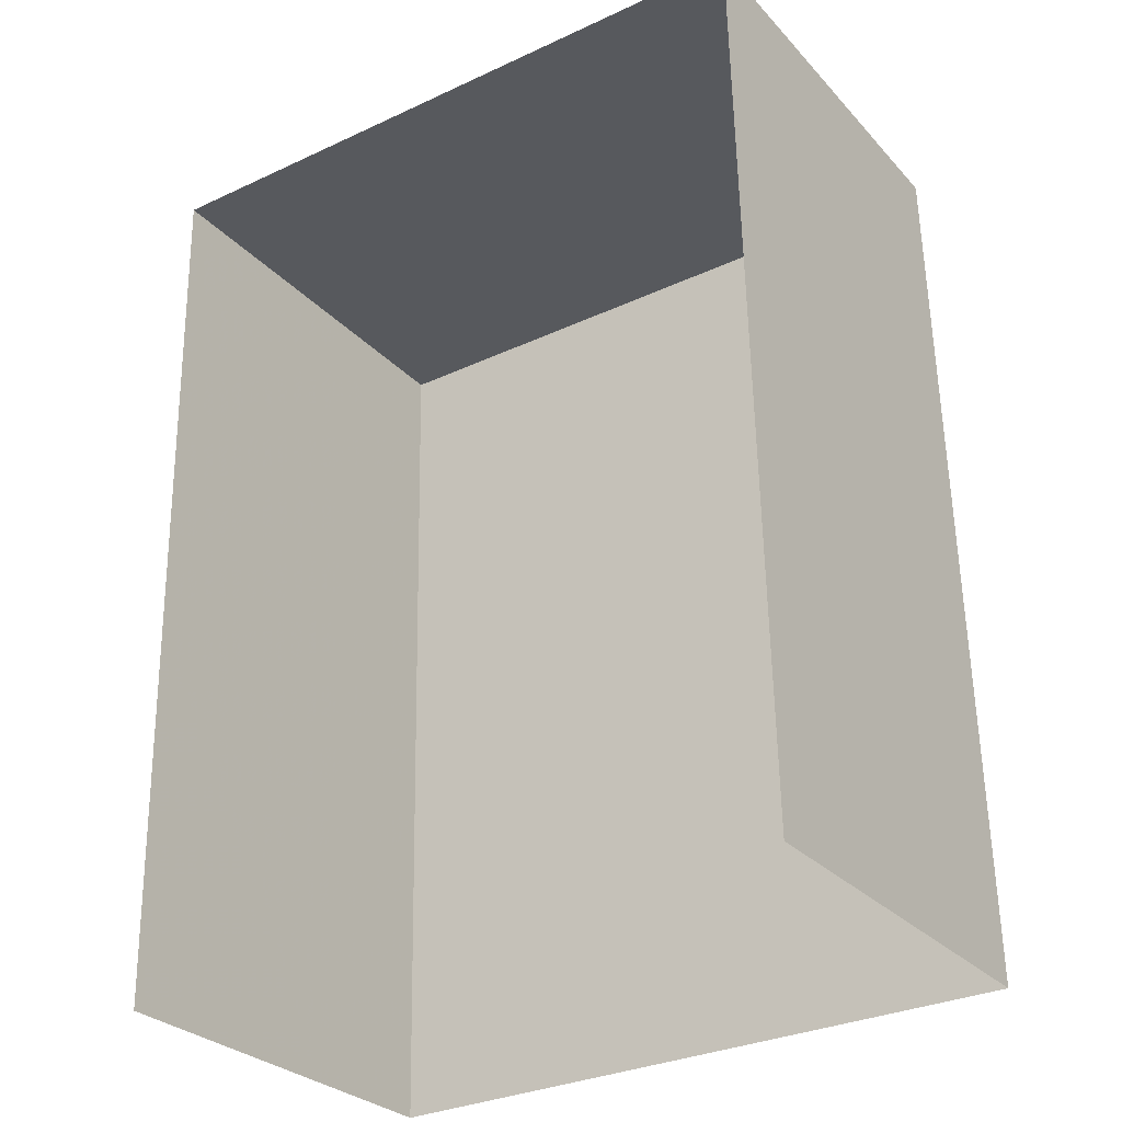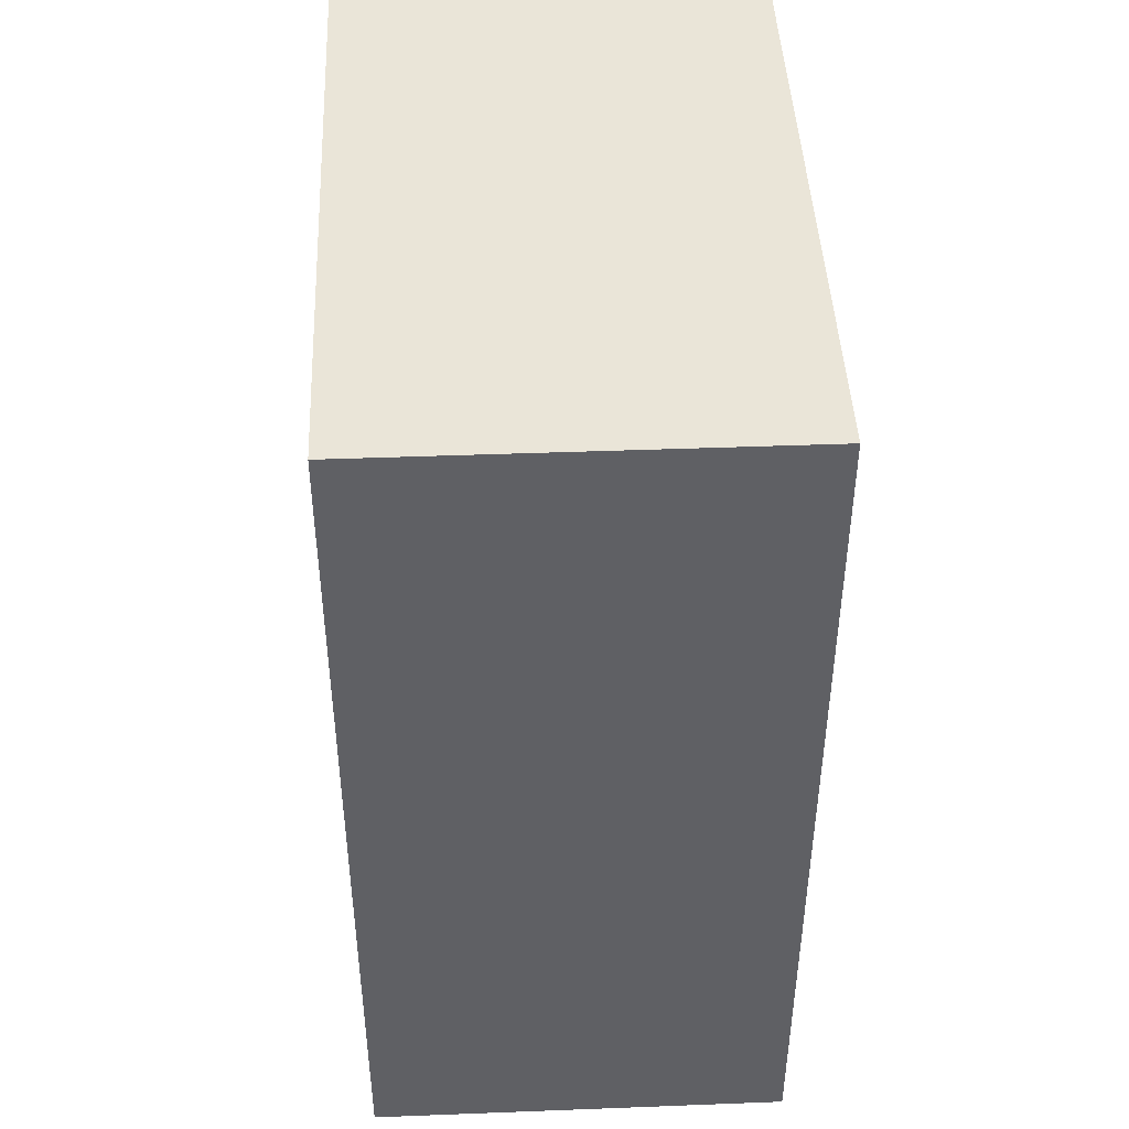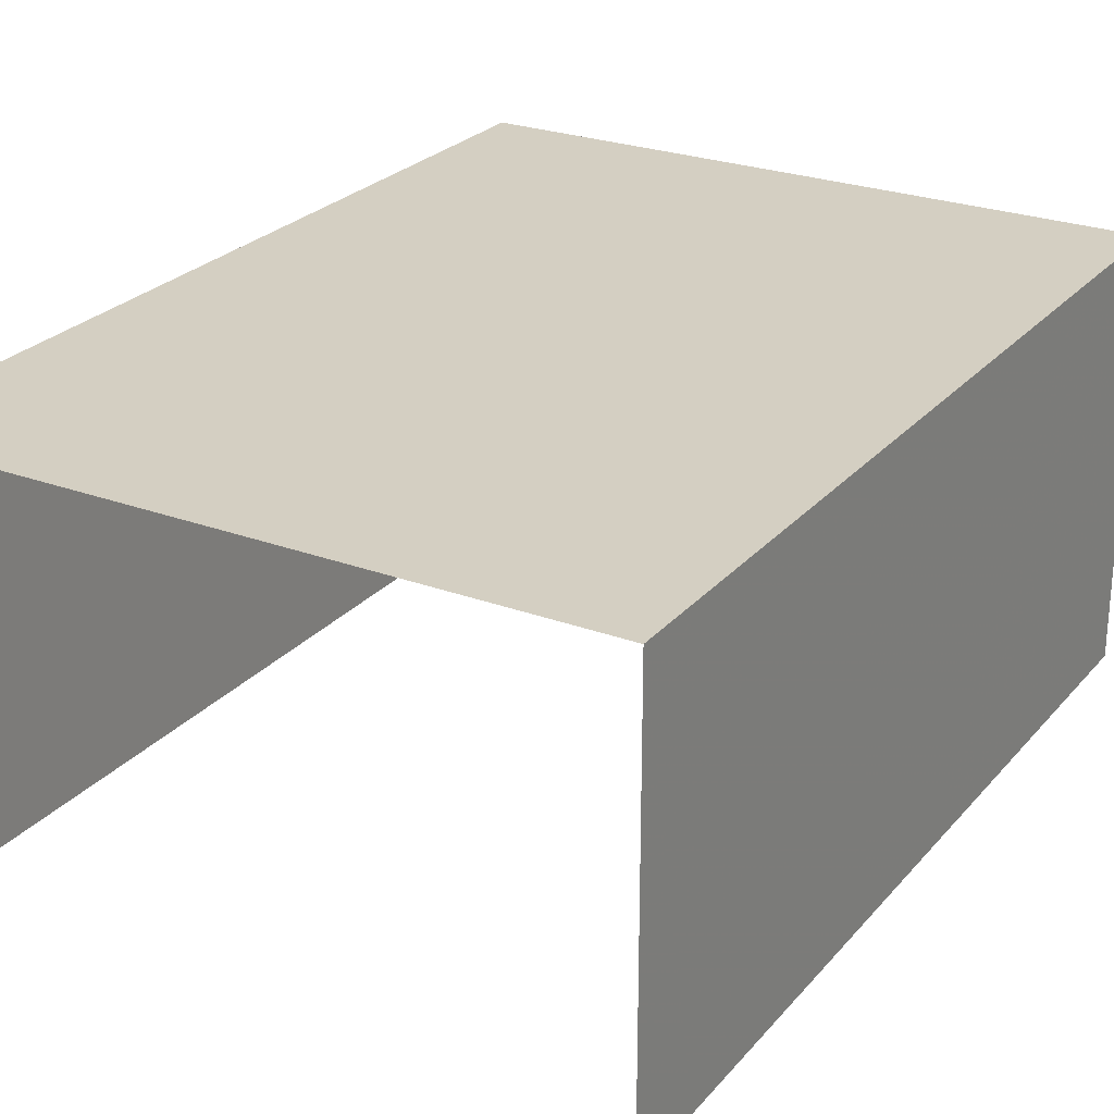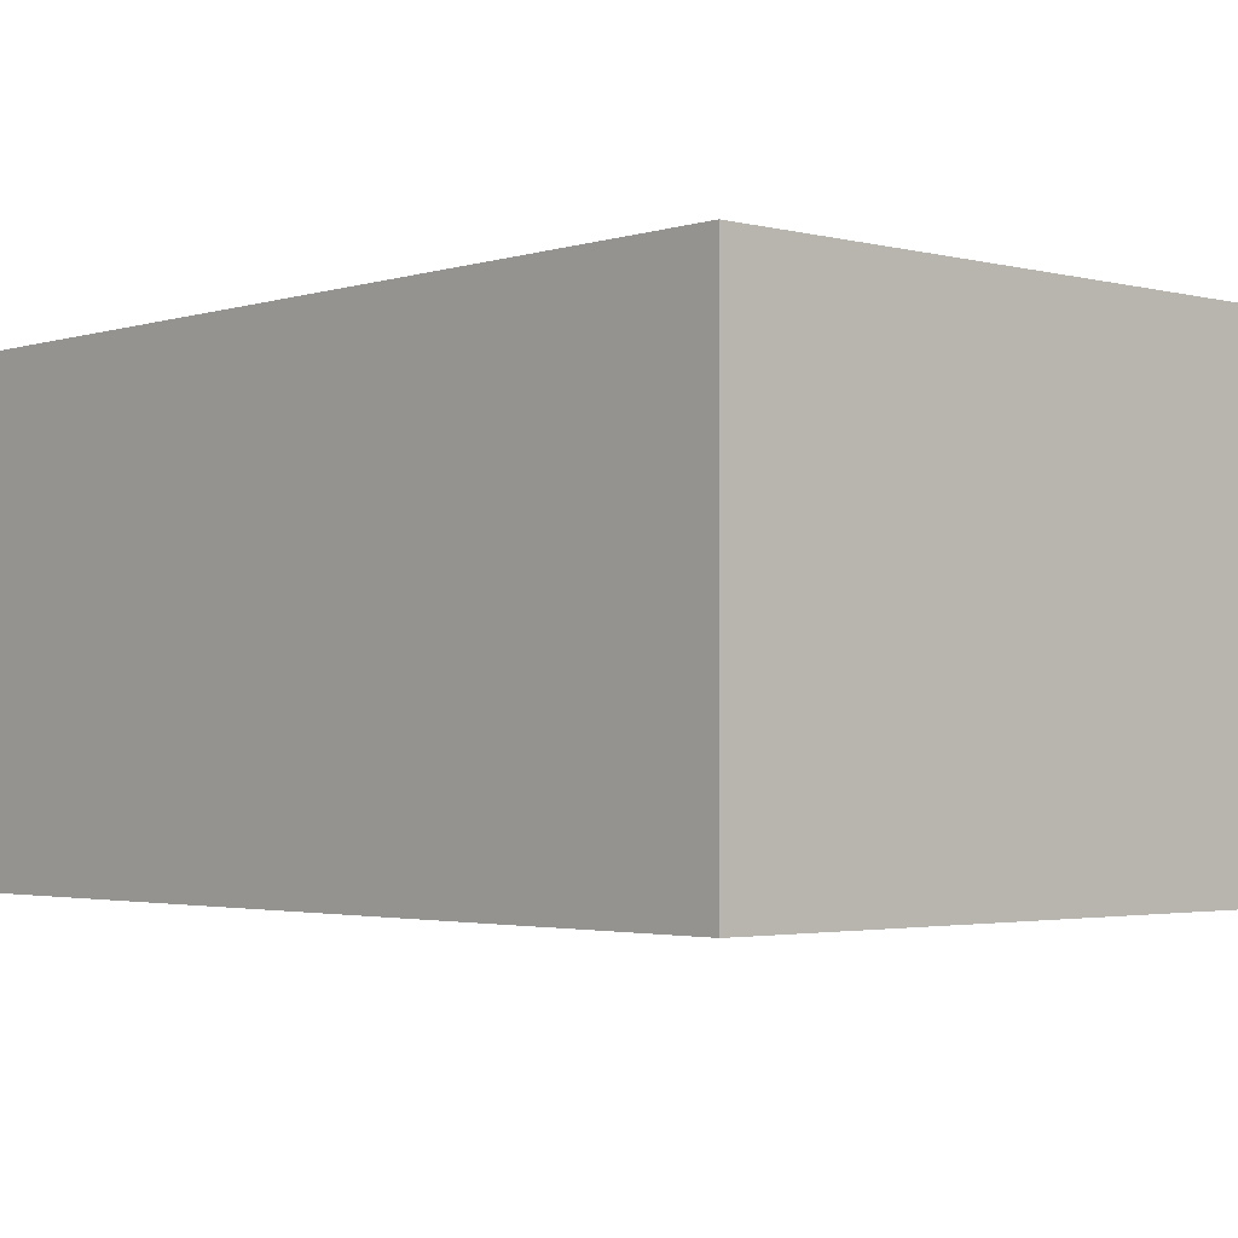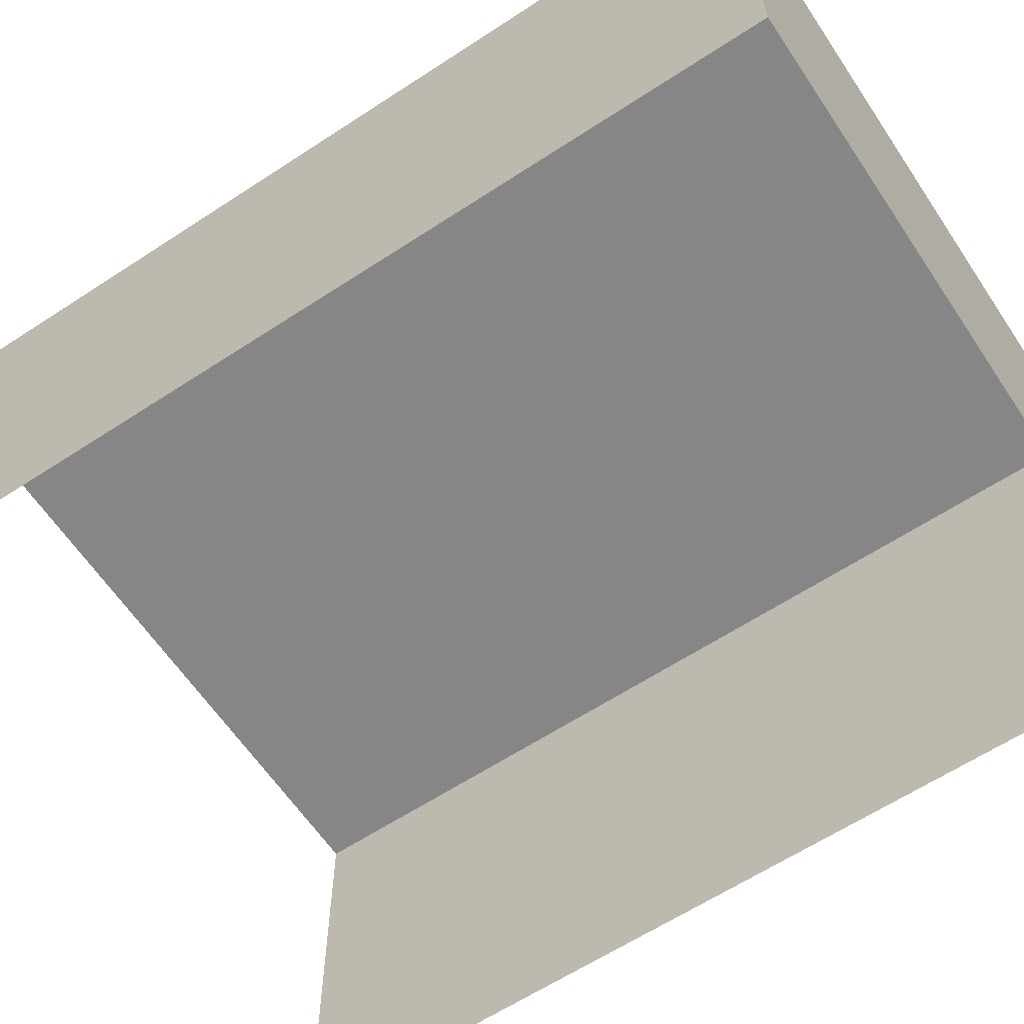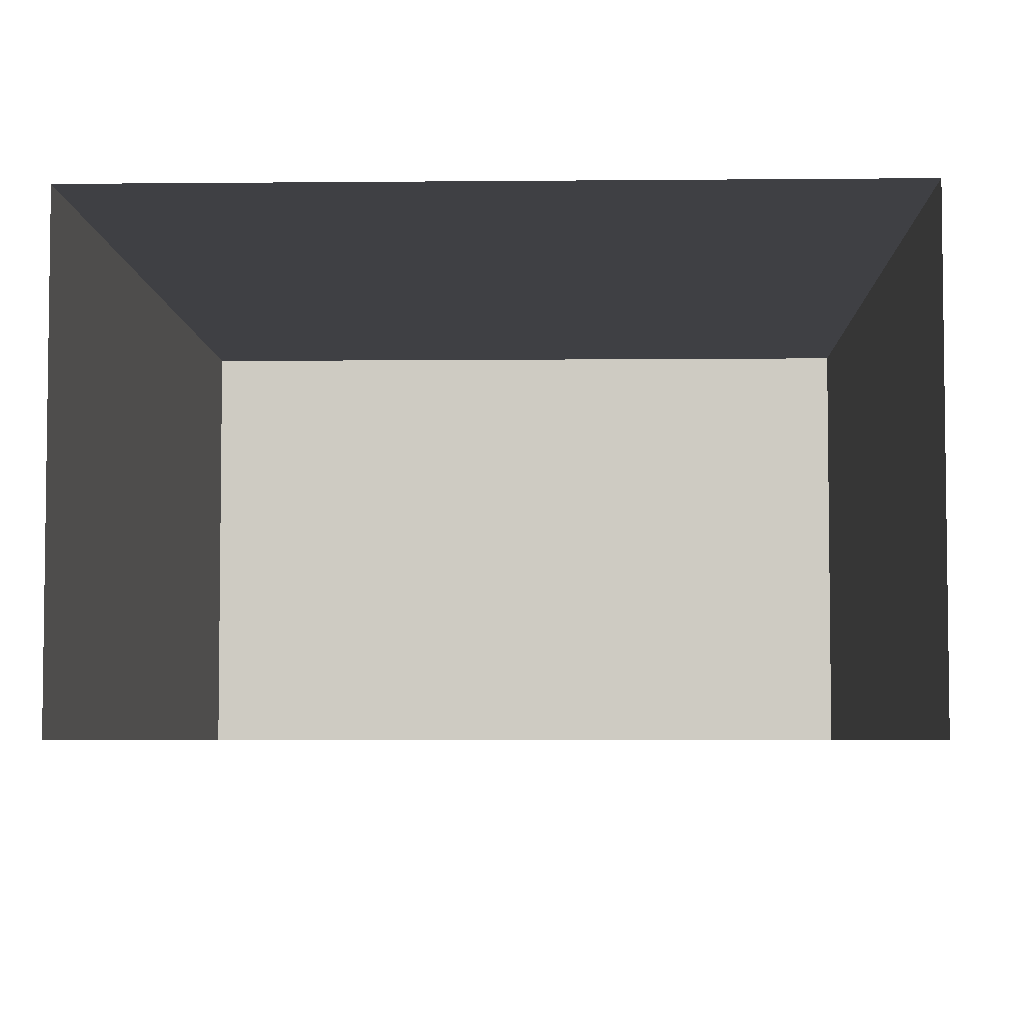
<metadata>
{"format":"obj","ext":"obj","renderer":"f3d","projection":"perspective","resolution":1024,"background":"white","views":[{"elev":-28.9,"azim":-146.5,"up":"+Y"},{"elev":43.7,"azim":87.4,"up":"+Y"},{"elev":25.7,"azim":29.6,"up":"+Z"},{"elev":-2.5,"azim":136.5,"up":"+Z"},{"elev":-62.2,"azim":122.5,"up":"+Z"},{"elev":-5.1,"azim":0.5,"up":"+Z"}]}
</metadata>
<code>
v -2.248e+05 -1.267e+05 16.05
v -2.248e+05 -1.267e+05 16.05
v -2.248e+05 -1.267e+05 16.05
v -2.248e+05 -1.267e+05 16.05
v -2.248e+05 -1.267e+05 21.77
v -2.248e+05 -1.267e+05 21.77
v -2.248e+05 -1.267e+05 21.77
v -2.248e+05 -1.267e+05 21.77
f 1 2 3
f 1 4 2
f 5 2 4
f 5 8 2
f 5 6 7
f 8 5 7
f 5 4 1
f 6 5 1
f 7 1 3
f 7 6 1
f 8 3 2
f 8 7 3

</code>
